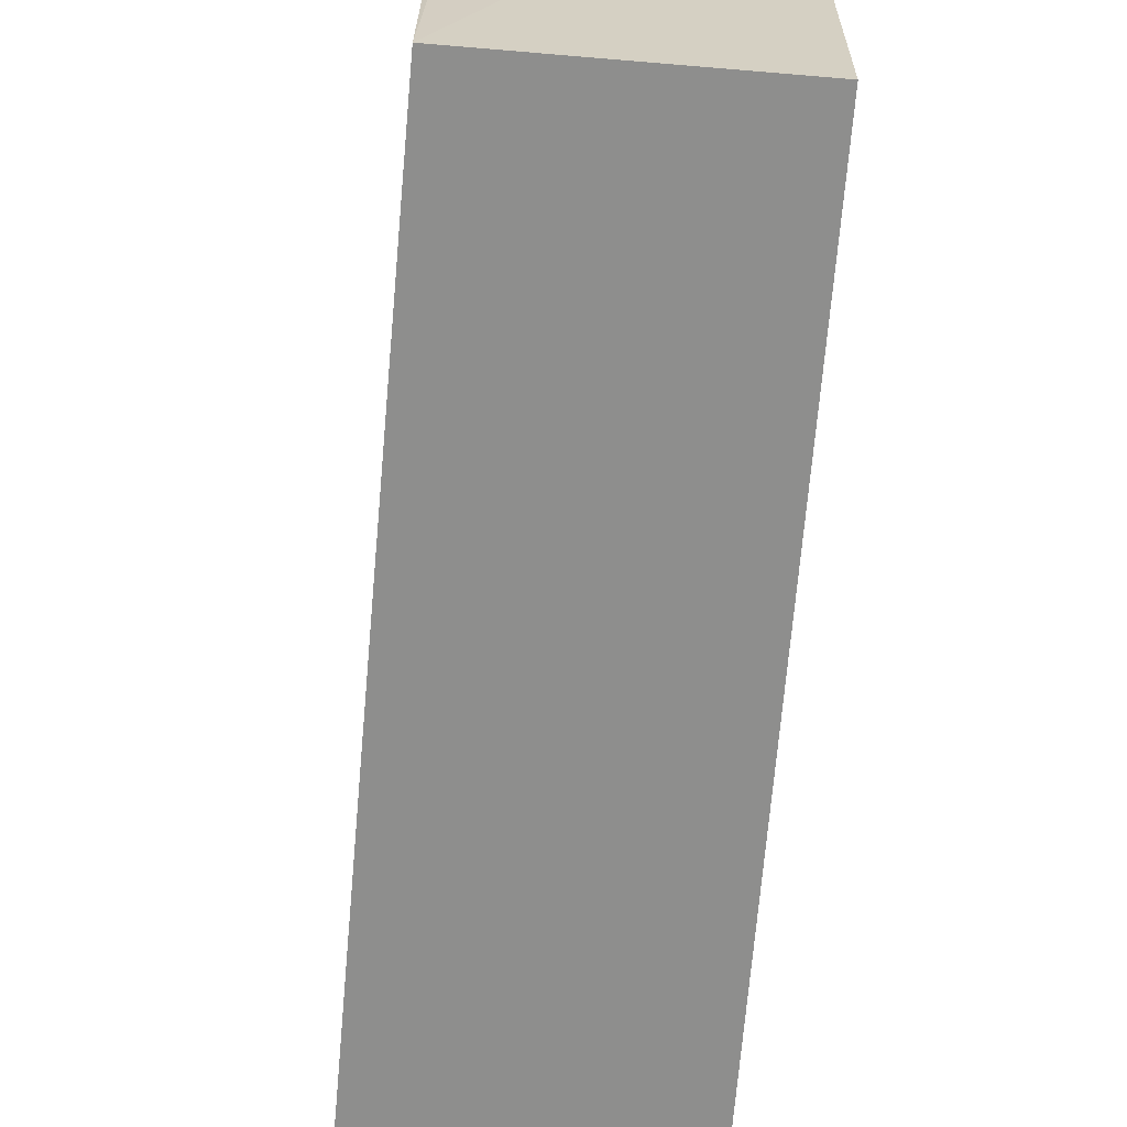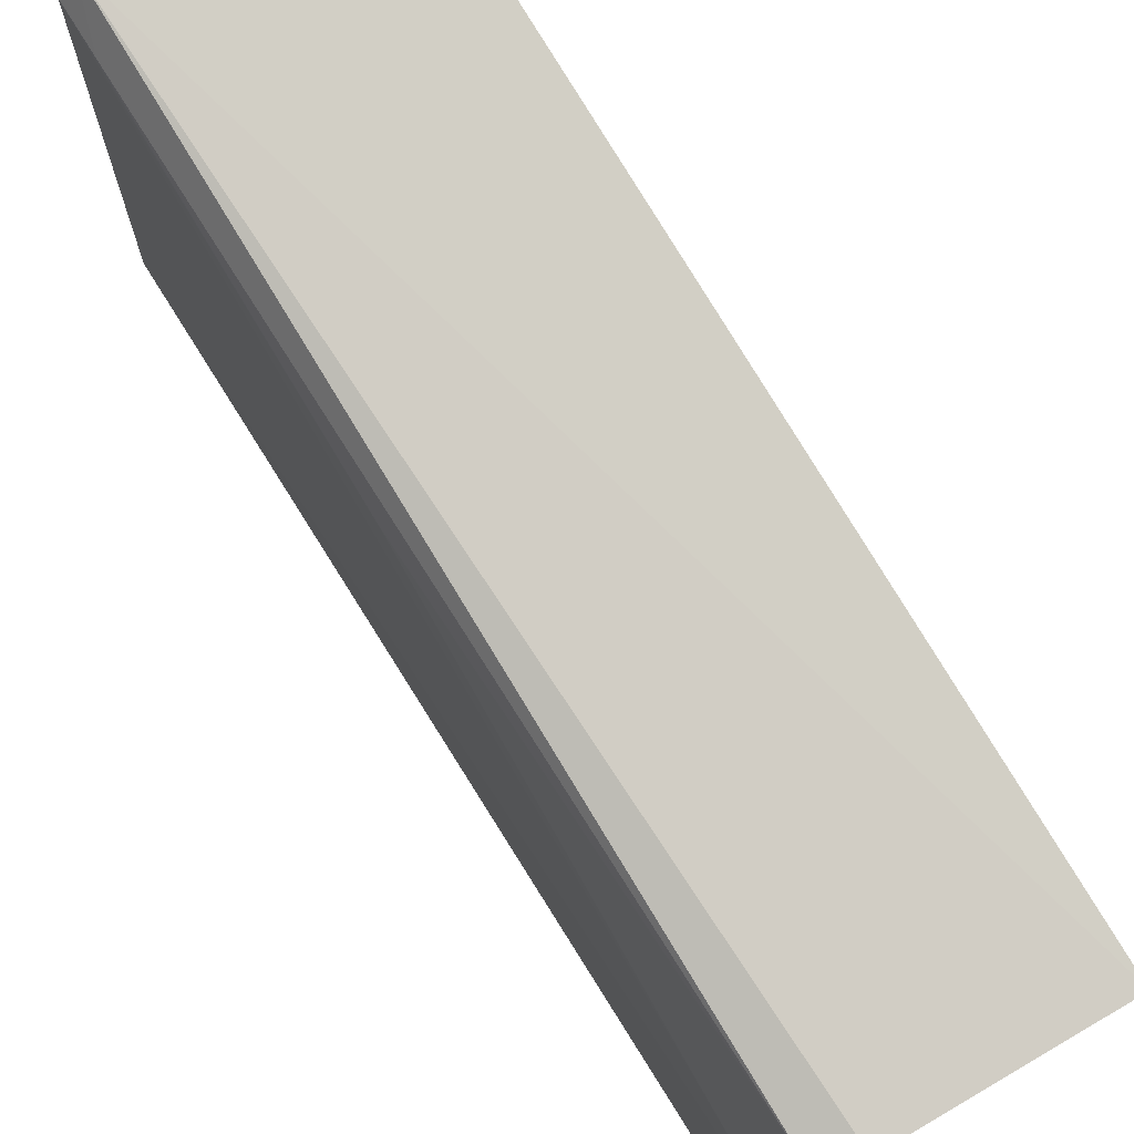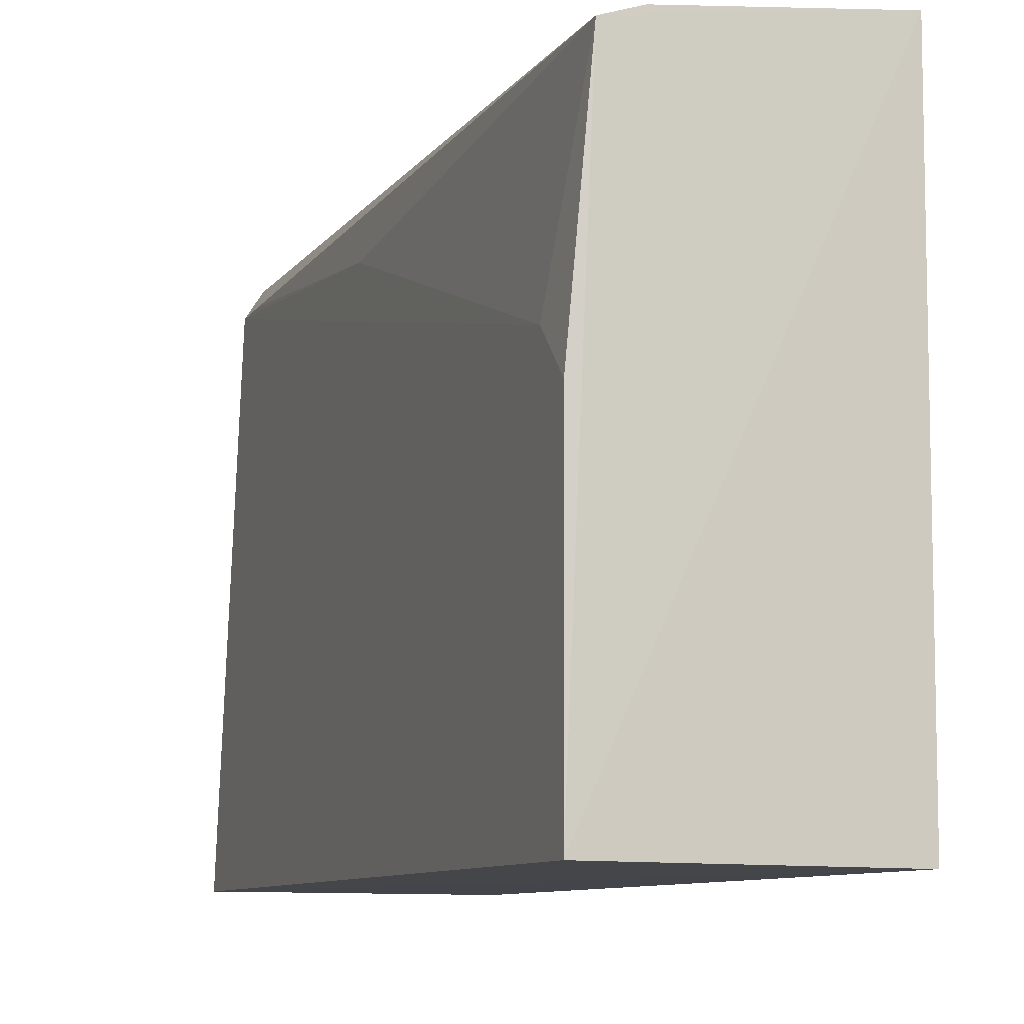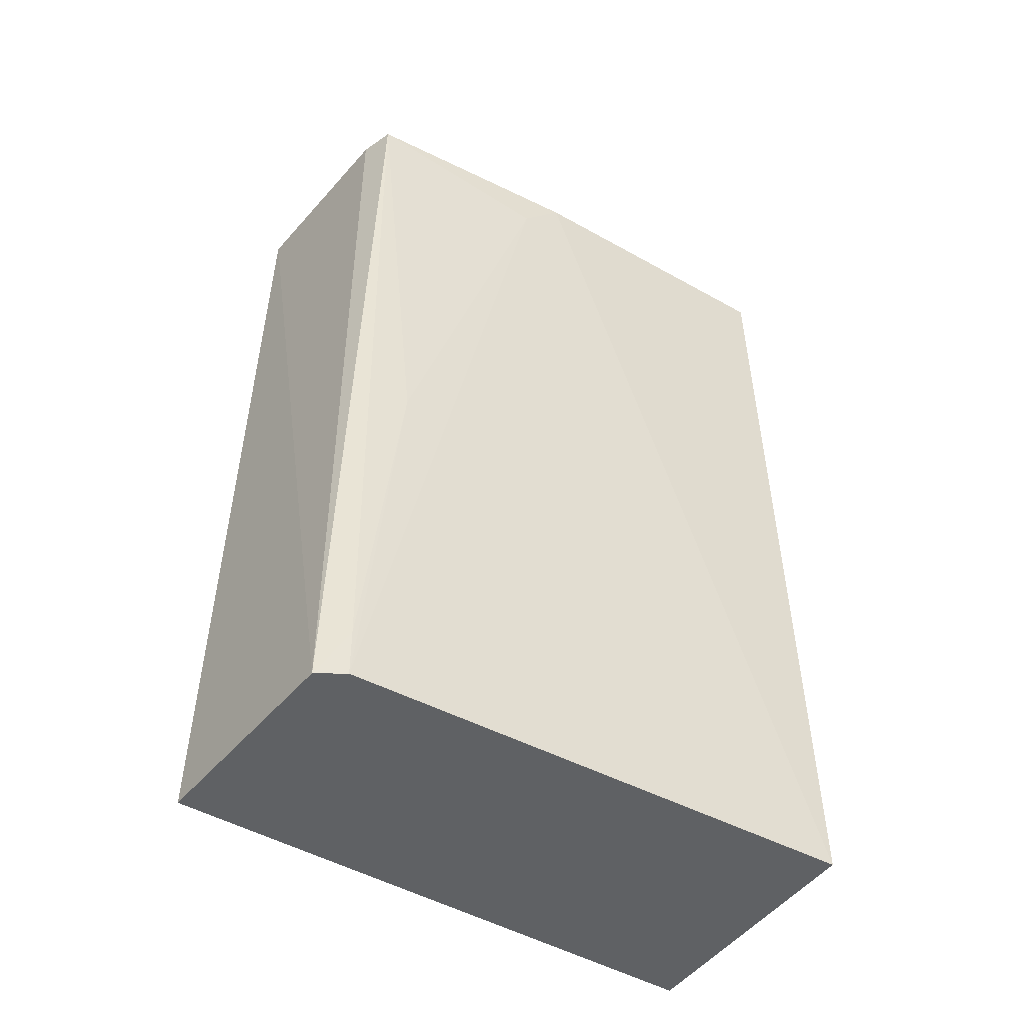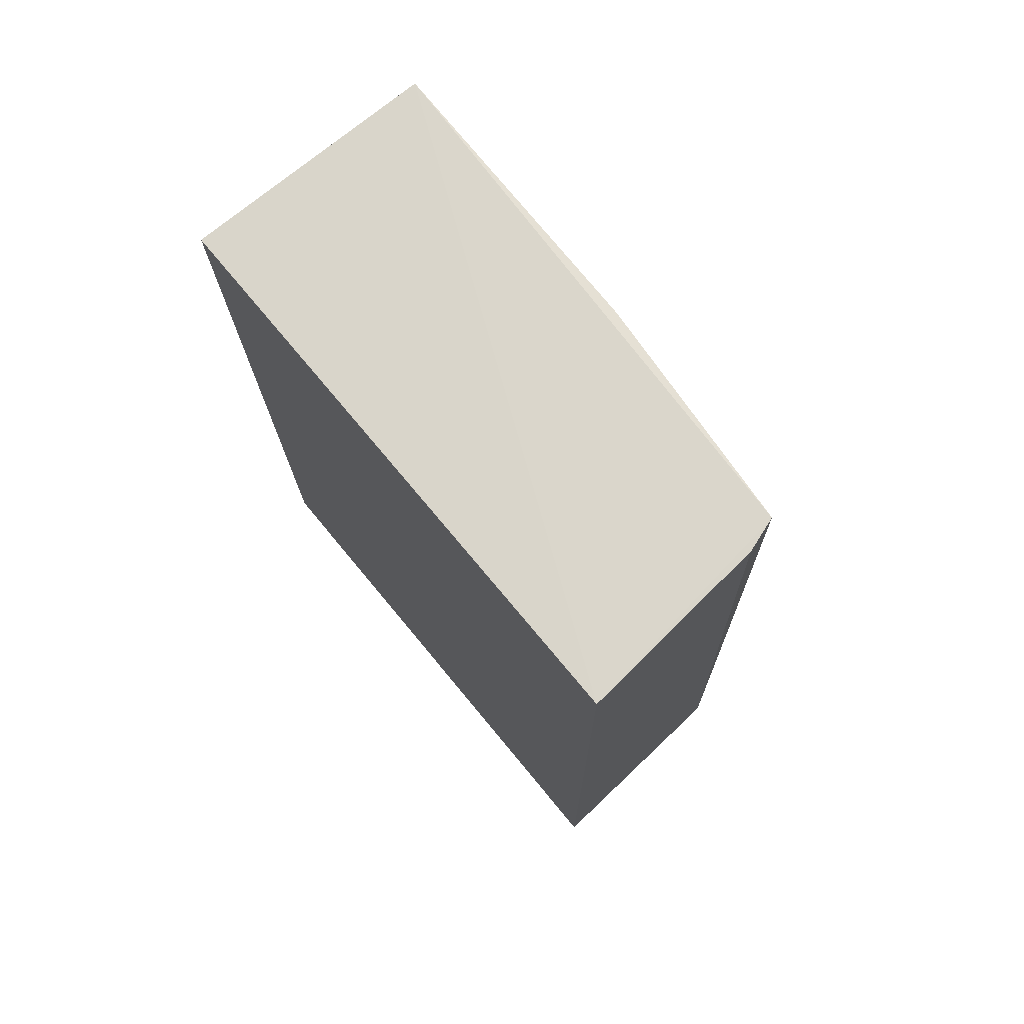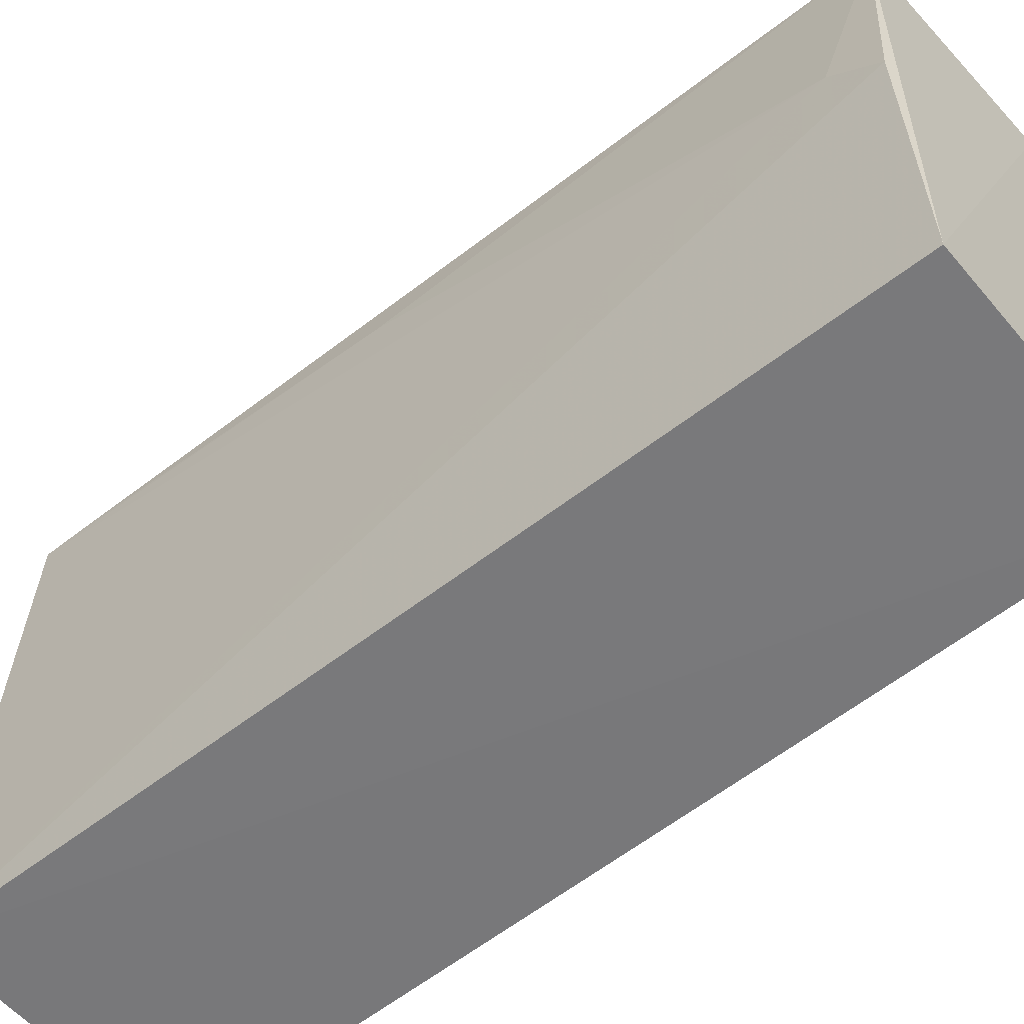
<metadata>
{"format":"obj","ext":"obj","renderer":"f3d","projection":"perspective","resolution":1024,"background":"white","views":[{"elev":-64.8,"azim":-4.3,"up":"+Y"},{"elev":78.1,"azim":-31.3,"up":"+Y"},{"elev":-9.1,"azim":-18.6,"up":"+Y"},{"elev":-46.7,"azim":-123.7,"up":"+Z"},{"elev":74.6,"azim":140.2,"up":"+Z"},{"elev":-57.3,"azim":-49.9,"up":"+Y"}]}
</metadata>
<code>
v -0.1559 0.04642 0.2528
v -0.156 -0.01749 0.2524
v -0.1559 0.04811 0.1503
v -0.182 0.04644 0.1502
v -0.1846 -0.01715 0.2526
v -0.156 -0.01749 0.1503
v -0.1818 0.04326 0.2524
v -0.1863 -0.01732 0.1503
v -0.1779 0.04451 0.2524
v -0.184 0.04333 0.1502
v -0.1839 0.04332 0.1559
v -0.1843 0.01646 0.252
v -0.1838 0.03857 0.1956
v -0.1841 0.02151 0.2466
f 1 2 3
f 1 3 4
f 5 2 1
f 6 3 2
f 6 4 3
f 7 5 1
f 8 4 6
f 8 6 2
f 8 2 5
f 9 7 1
f 9 1 4
f 9 4 7
f 10 4 8
f 11 7 4
f 11 4 10
f 12 5 7
f 12 8 5
f 13 7 11
f 13 11 10
f 14 10 8
f 14 8 12
f 14 13 10
f 14 12 7
f 14 7 13

</code>
